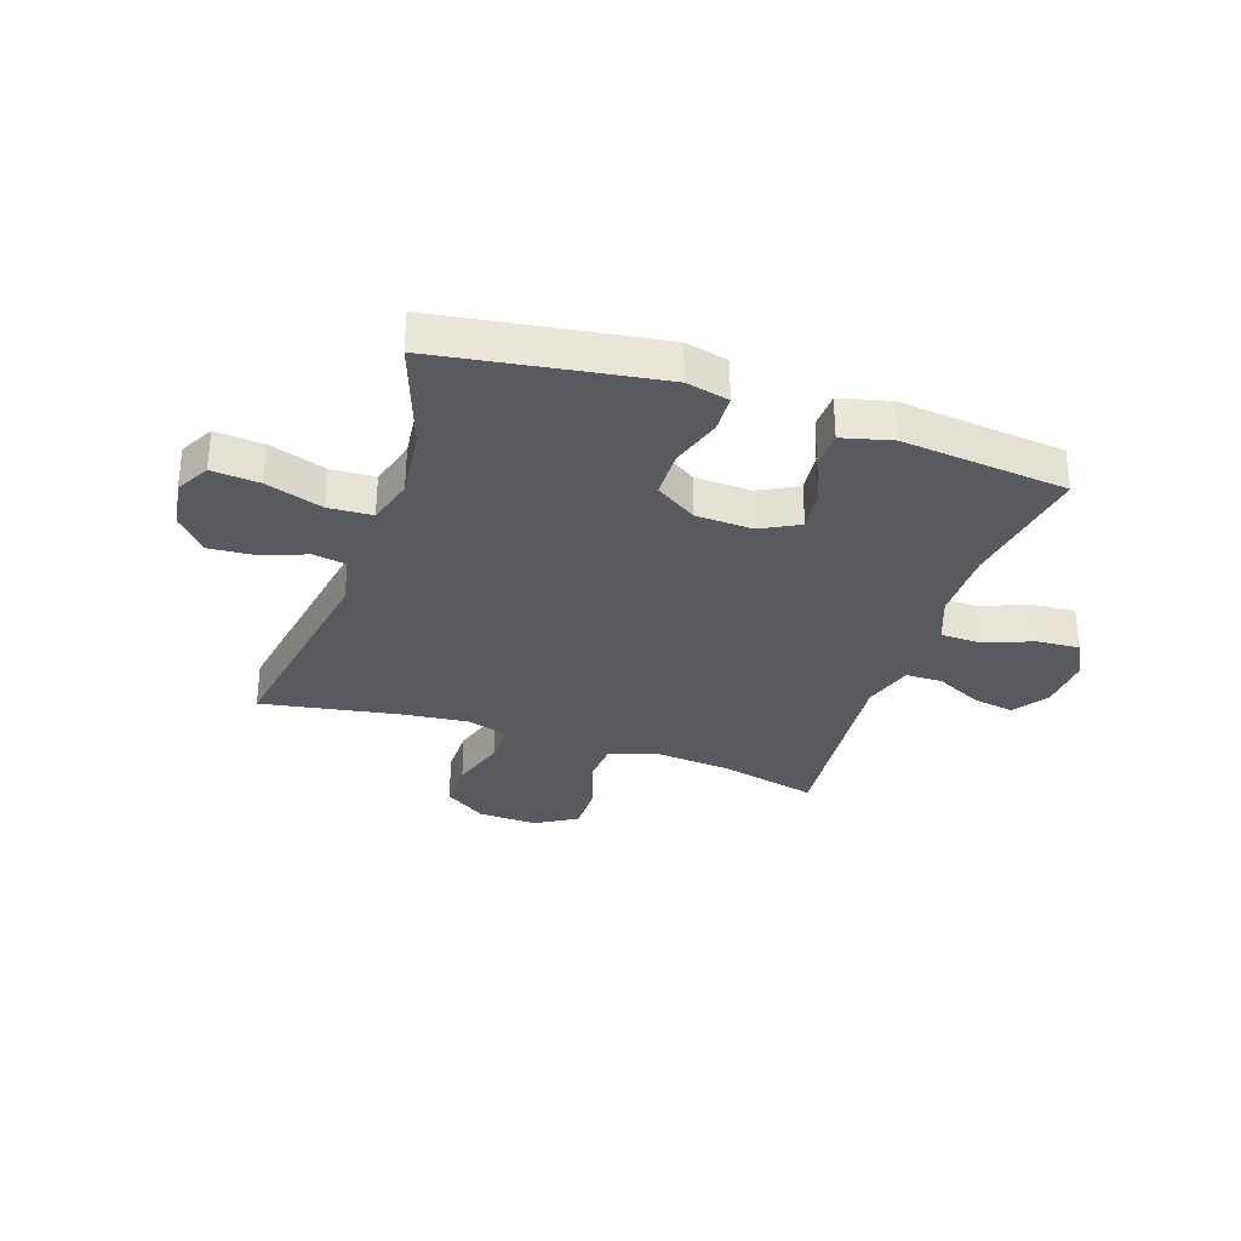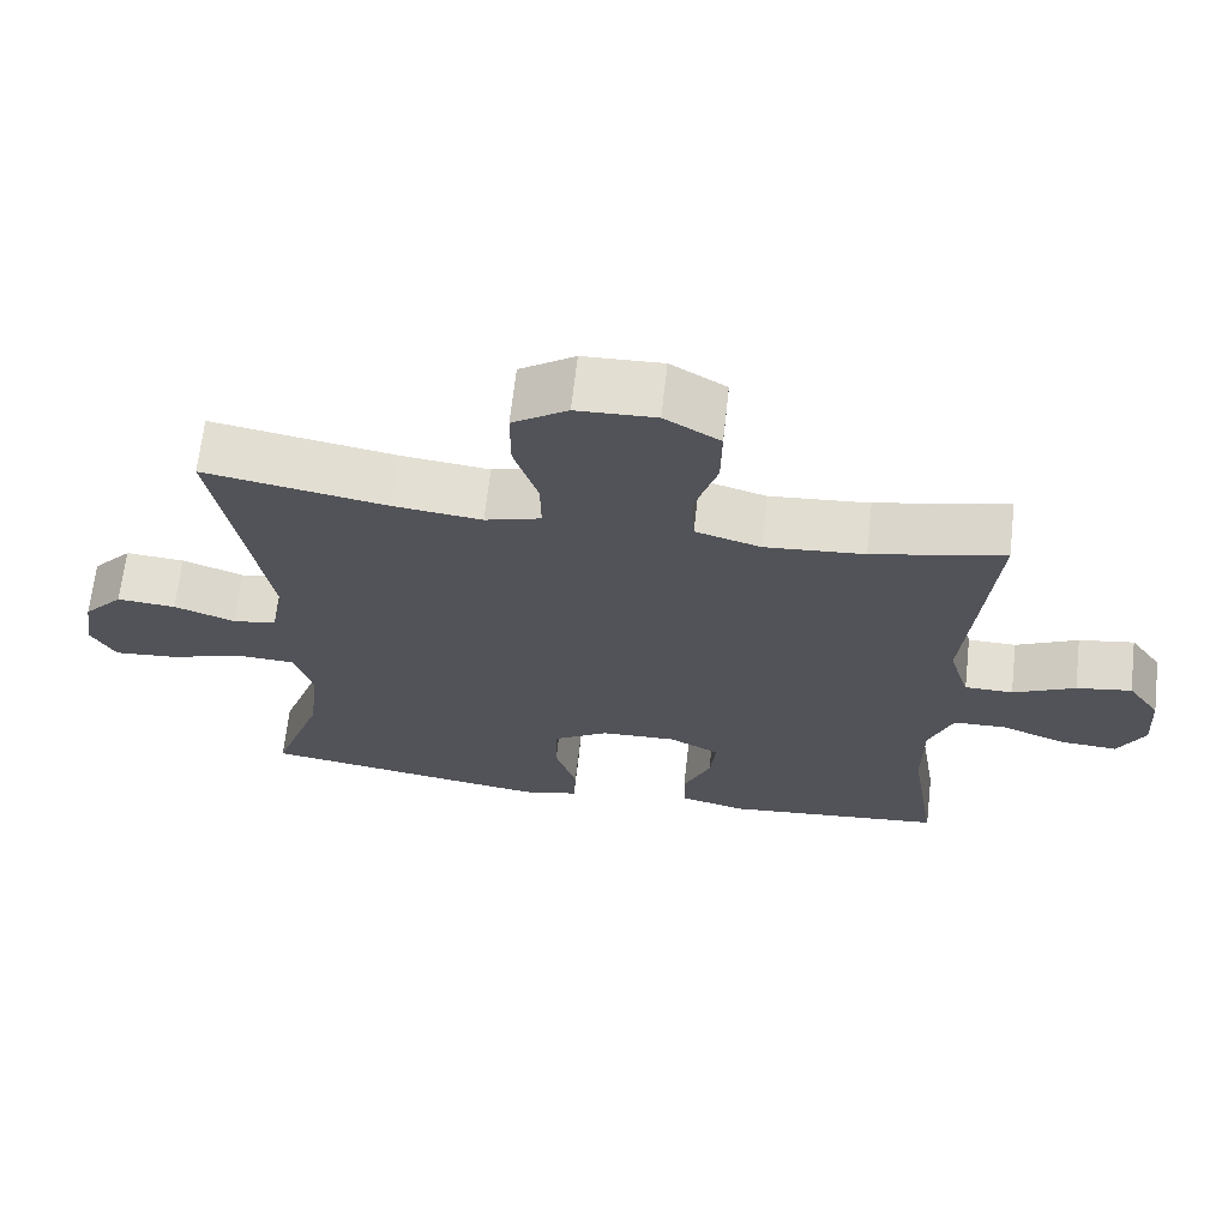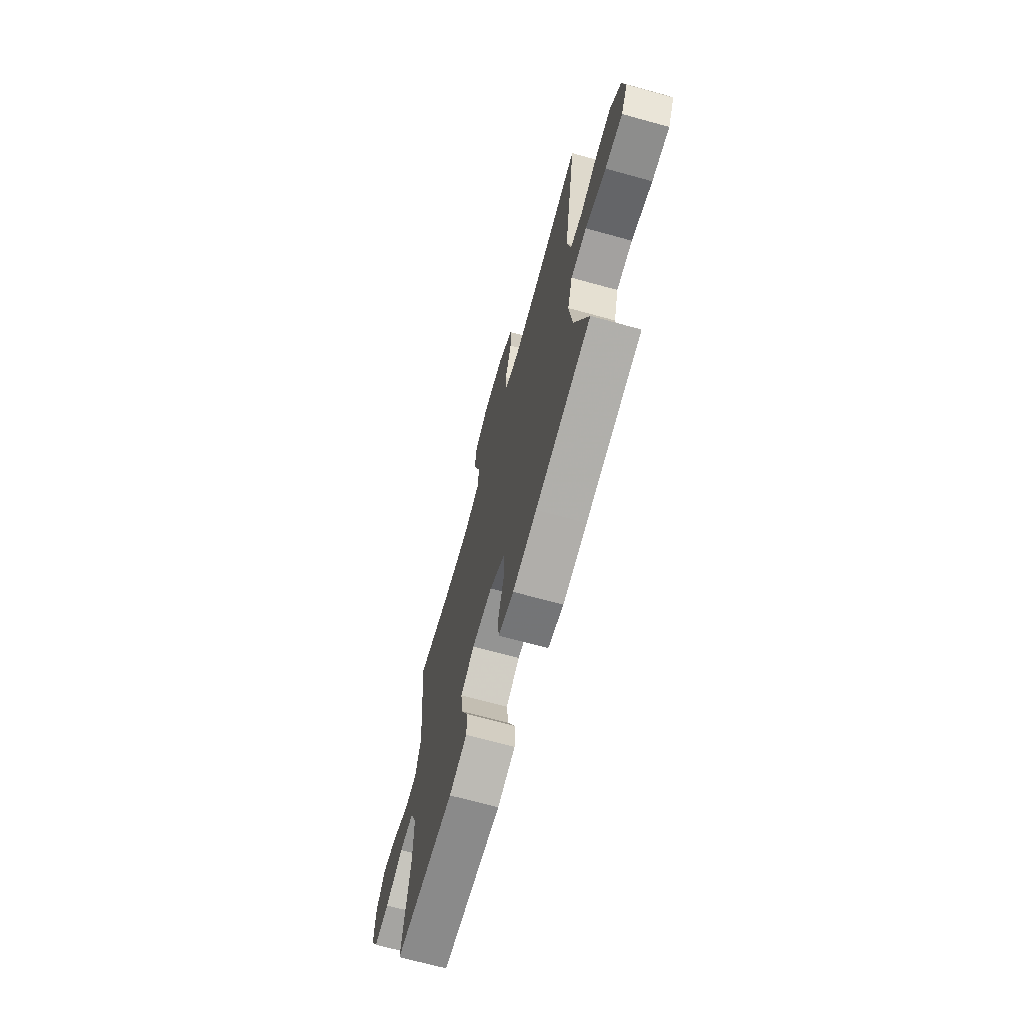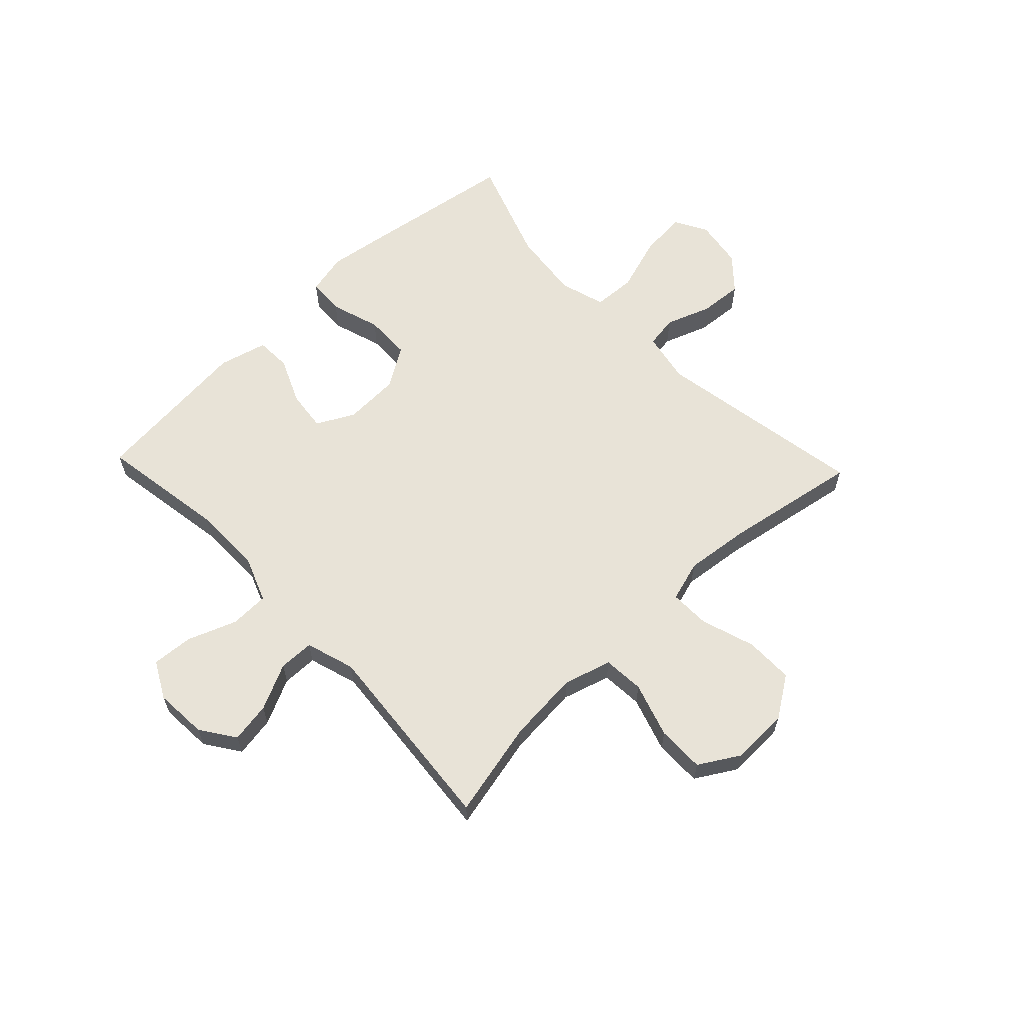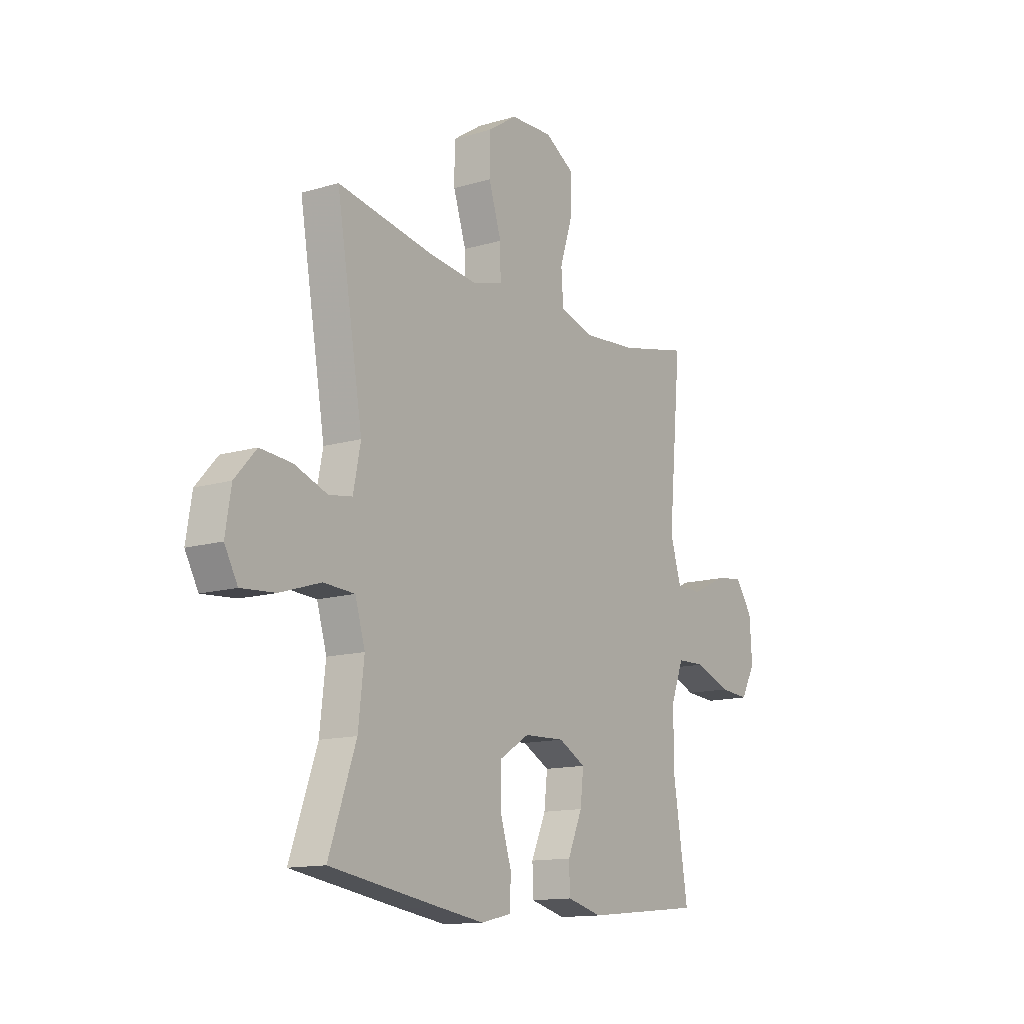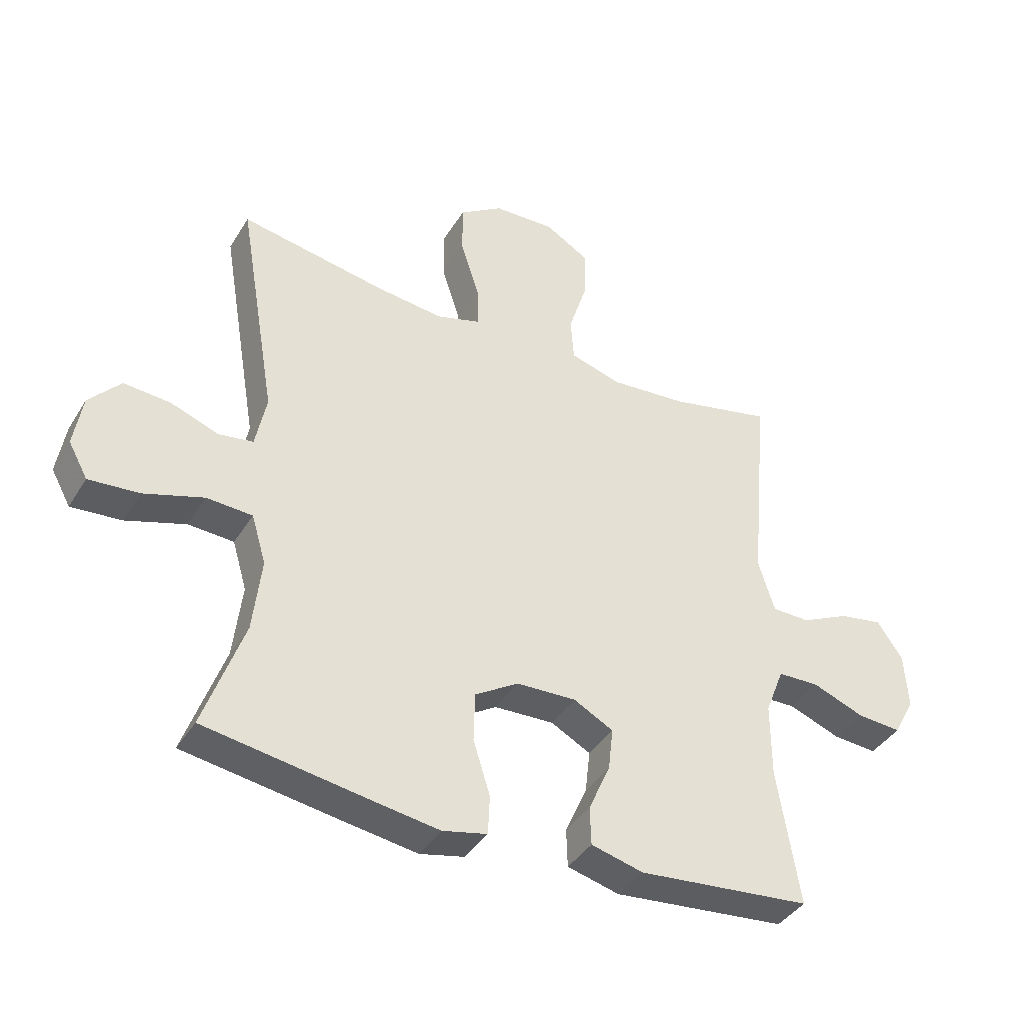
<metadata>
{"format":"obj","ext":"obj","renderer":"f3d","projection":"perspective","resolution":1024,"background":"white","views":[{"elev":-31.9,"azim":161.3,"up":"+Y"},{"elev":67.0,"azim":-173.5,"up":"+Z"},{"elev":-69.3,"azim":74.6,"up":"+Z"},{"elev":61.6,"azim":-43.6,"up":"+Y"},{"elev":-13.4,"azim":123.8,"up":"+Z"},{"elev":-39.9,"azim":151.3,"up":"+Z"}]}
</metadata>
<code>
v -0.5 0.07 -0.5
v -0.464 0.07 -0.274
v -0.464 0.07 -0.15
v -0.495 0.07 -0.07
v -0.564 0.07 -0.068
v -0.651 0.07 -0.101
v -0.724 0.07 -0.106
v -0.759 0.07 -0.041
v -0.753 0.07 0.053
v -0.711 0.07 0.114
v -0.639 0.07 0.102
v -0.558 0.07 0.063
v -0.495 0.07 0.064
v -0.468 0.07 0.151
v -0.5 0.07 0.5
v -0.329 0.07 0.461
v -0.2 0.07 0.45
v -0.115 0.07 0.475
v -0.11 0.07 0.548
v -0.141 0.07 0.645
v -0.142 0.07 0.729
v -0.07 0.07 0.772
v 0.033 0.07 0.768
v 0.105 0.07 0.72
v 0.105 0.07 0.634
v 0.074 0.07 0.538
v 0.073 0.07 0.467
v 0.146 0.07 0.445
v 0.261 0.07 0.458
v 0.5 0.07 0.5
v 0.436 0.07 0.123
v 0.454 0.07 0.033
v 0.511 0.07 0.024
v 0.591 0.07 0.053
v 0.668 0.07 0.059
v 0.72 0.07 0.001
v 0.734 0.07 -0.086
v 0.702 0.07 -0.144
v 0.619 0.07 -0.137
v 0.52 0.07 -0.105
v 0.444 0.07 -0.109
v 0.42 0.07 -0.19
v 0.434 0.07 -0.313
v 0.5 0.07 -0.5
v 0.235 0.07 -0.541
v 0.12 0.07 -0.558
v 0.046 0.07 -0.541
v 0.043 0.07 -0.476
v 0.071 0.07 -0.387
v 0.069 0.07 -0.305
v -0.003 0.07 -0.26
v -0.102 0.07 -0.256
v -0.168 0.07 -0.291
v -0.16 0.07 -0.362
v -0.124 0.07 -0.444
v -0.126 0.07 -0.507
v -0.212 0.07 -0.529
v -0.5 0 -0.5
v -0.464 0 -0.274
v -0.464 0 -0.15
v -0.495 0 -0.07
v -0.564 0 -0.068
v -0.651 0 -0.101
v -0.724 0 -0.106
v -0.759 0 -0.041
v -0.753 0 0.053
v -0.711 0 0.114
v -0.639 0 0.102
v -0.558 0 0.063
v -0.495 0 0.064
v -0.468 0 0.151
v -0.5 0 0.5
v -0.329 0 0.461
v -0.2 0 0.45
v -0.115 0 0.475
v -0.11 0 0.548
v -0.141 0 0.645
v -0.142 0 0.729
v -0.07 0 0.772
v 0.033 0 0.768
v 0.105 0 0.72
v 0.105 0 0.634
v 0.074 0 0.538
v 0.073 0 0.467
v 0.146 0 0.445
v 0.261 0 0.458
v 0.5 0 0.5
v 0.436 0 0.123
v 0.454 0 0.033
v 0.511 0 0.024
v 0.591 0 0.053
v 0.668 0 0.059
v 0.72 0 0.001
v 0.734 0 -0.086
v 0.702 0 -0.144
v 0.619 0 -0.137
v 0.52 0 -0.105
v 0.444 0 -0.109
v 0.42 0 -0.19
v 0.434 0 -0.313
v 0.5 0 -0.5
v 0.235 0 -0.541
v 0.12 0 -0.558
v 0.046 0 -0.541
v 0.043 0 -0.476
v 0.071 0 -0.387
v 0.069 0 -0.305
v -0.003 0 -0.26
v -0.102 0 -0.256
v -0.168 0 -0.291
v -0.16 0 -0.362
v -0.124 0 -0.444
v -0.126 0 -0.507
v -0.212 0 -0.529
f 54 55 56 57
f 53 54 57 1
f 46 47 48 49
f 46 49 50
f 43 44 45 46
f 42 43 46 50
f 41 42 50 51
f 37 38 39 40
f 37 40 41
f 36 37 41
f 33 34 35 36
f 33 36 41 51
f 29 30 31
f 28 29 31 32
f 27 28 32
f 23 24 25 26
f 23 26 27
f 22 23 27
f 19 20 21 22
f 18 19 22 27
f 17 18 27 32
f 14 15 16
f 13 14 16 17
f 9 10 11 12
f 9 12 13
f 8 9 13
f 5 6 7 8
f 4 5 8 13
f 3 4 13 17
f 53 1 2
f 52 53 2 3
f 32 33 51 52
f 3 17 32 52
f 114 113 112 111
f 58 114 111 110
f 106 105 104 103
f 107 106 103
f 103 102 101 100
f 107 103 100 99
f 108 107 99 98
f 97 96 95 94
f 98 97 94
f 98 94 93
f 93 92 91 90
f 108 98 93 90
f 88 87 86
f 89 88 86 85
f 89 85 84
f 83 82 81 80
f 84 83 80
f 84 80 79
f 79 78 77 76
f 84 79 76 75
f 89 84 75 74
f 73 72 71
f 74 73 71 70
f 69 68 67 66
f 70 69 66
f 70 66 65
f 65 64 63 62
f 70 65 62 61
f 74 70 61 60
f 59 58 110
f 60 59 110 109
f 109 108 90 89
f 109 89 74 60
f 1 58 59 2
f 2 59 60 3
f 3 60 61 4
f 4 61 62 5
f 5 62 63 6
f 6 63 64 7
f 7 64 65 8
f 8 65 66 9
f 9 66 67 10
f 10 67 68 11
f 11 68 69 12
f 12 69 70 13
f 13 70 71 14
f 14 71 72 15
f 15 72 73 16
f 16 73 74 17
f 17 74 75 18
f 18 75 76 19
f 19 76 77 20
f 20 77 78 21
f 21 78 79 22
f 22 79 80 23
f 23 80 81 24
f 24 81 82 25
f 25 82 83 26
f 26 83 84 27
f 27 84 85 28
f 28 85 86 29
f 29 86 87 30
f 30 87 88 31
f 31 88 89 32
f 32 89 90 33
f 33 90 91 34
f 34 91 92 35
f 35 92 93 36
f 36 93 94 37
f 37 94 95 38
f 38 95 96 39
f 39 96 97 40
f 40 97 98 41
f 41 98 99 42
f 42 99 100 43
f 43 100 101 44
f 44 101 102 45
f 45 102 103 46
f 46 103 104 47
f 47 104 105 48
f 48 105 106 49
f 49 106 107 50
f 50 107 108 51
f 51 108 109 52
f 52 109 110 53
f 53 110 111 54
f 54 111 112 55
f 55 112 113 56
f 56 113 114 57
f 57 114 58 1

</code>
